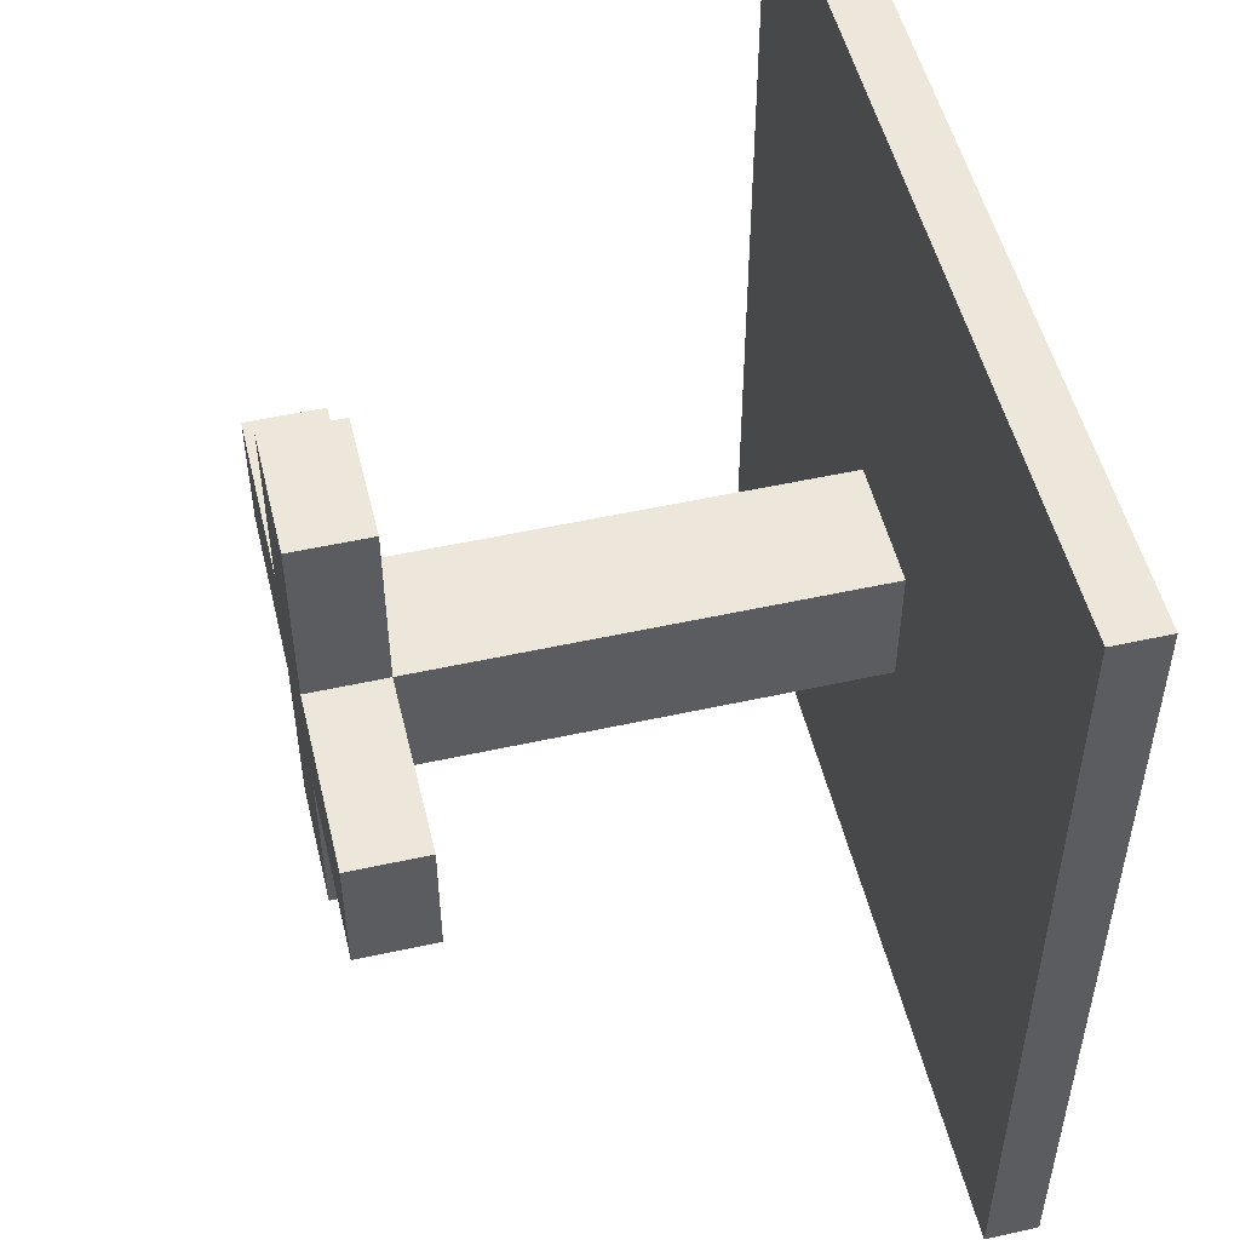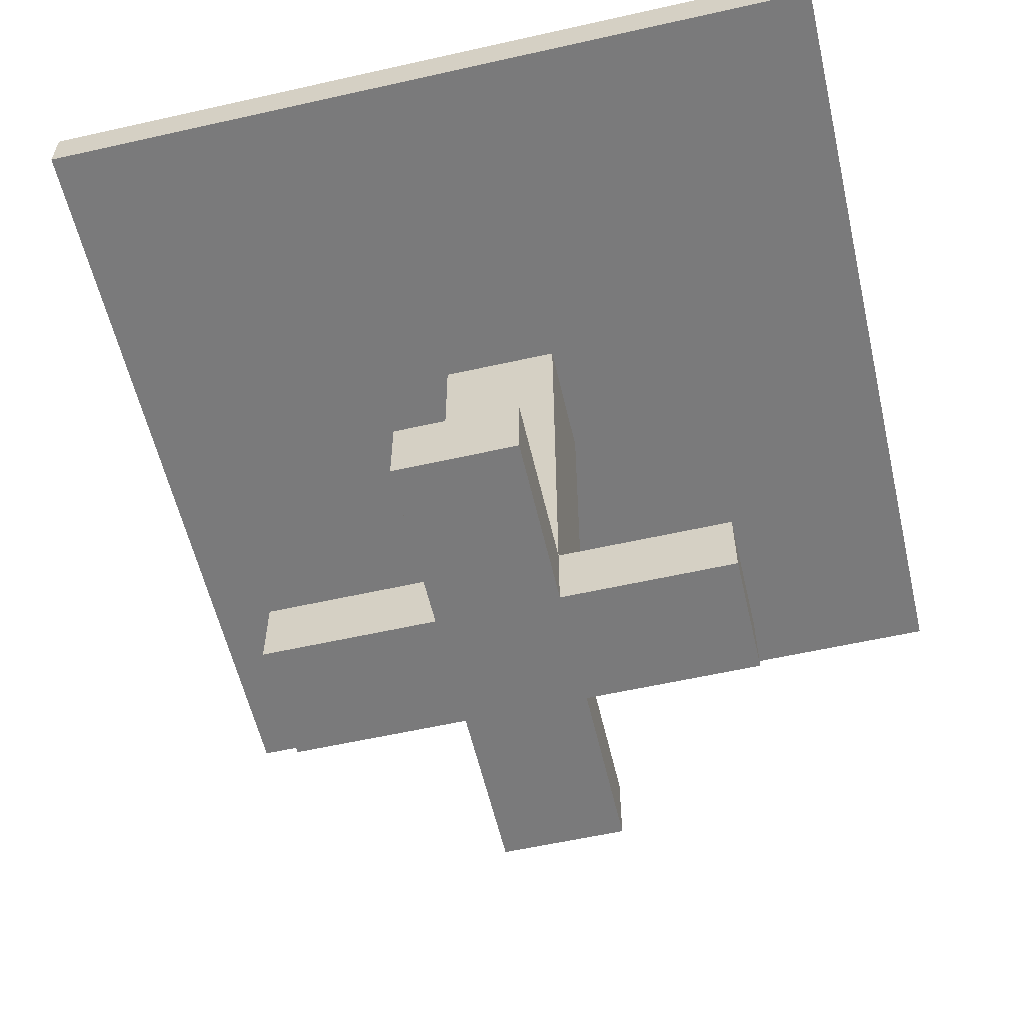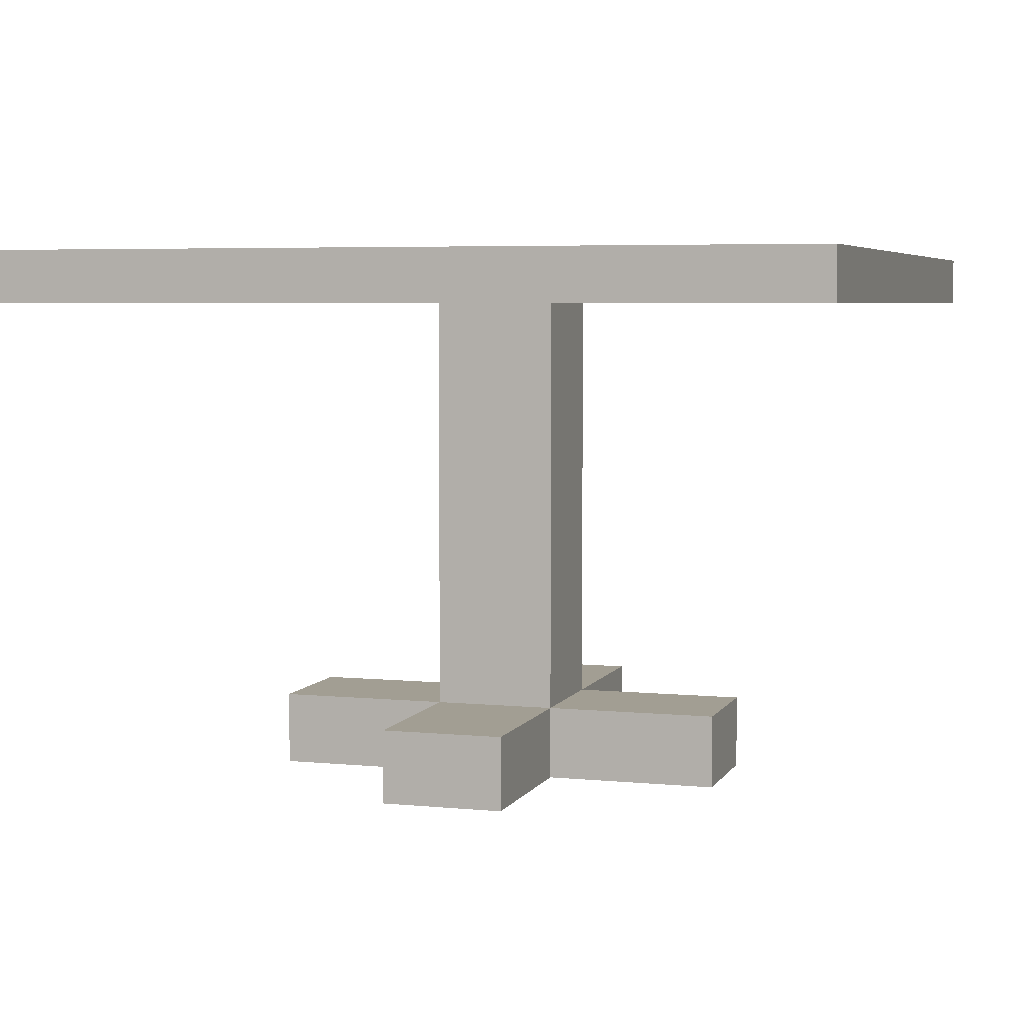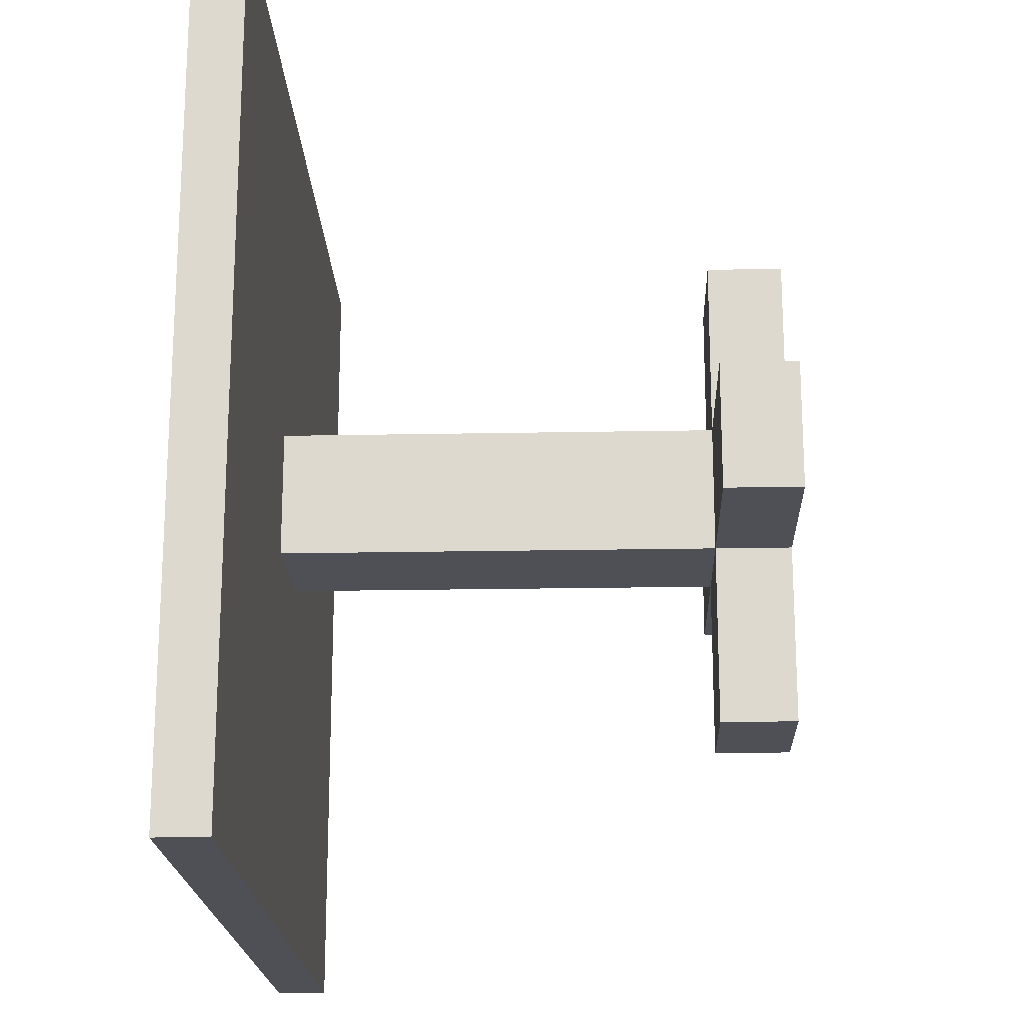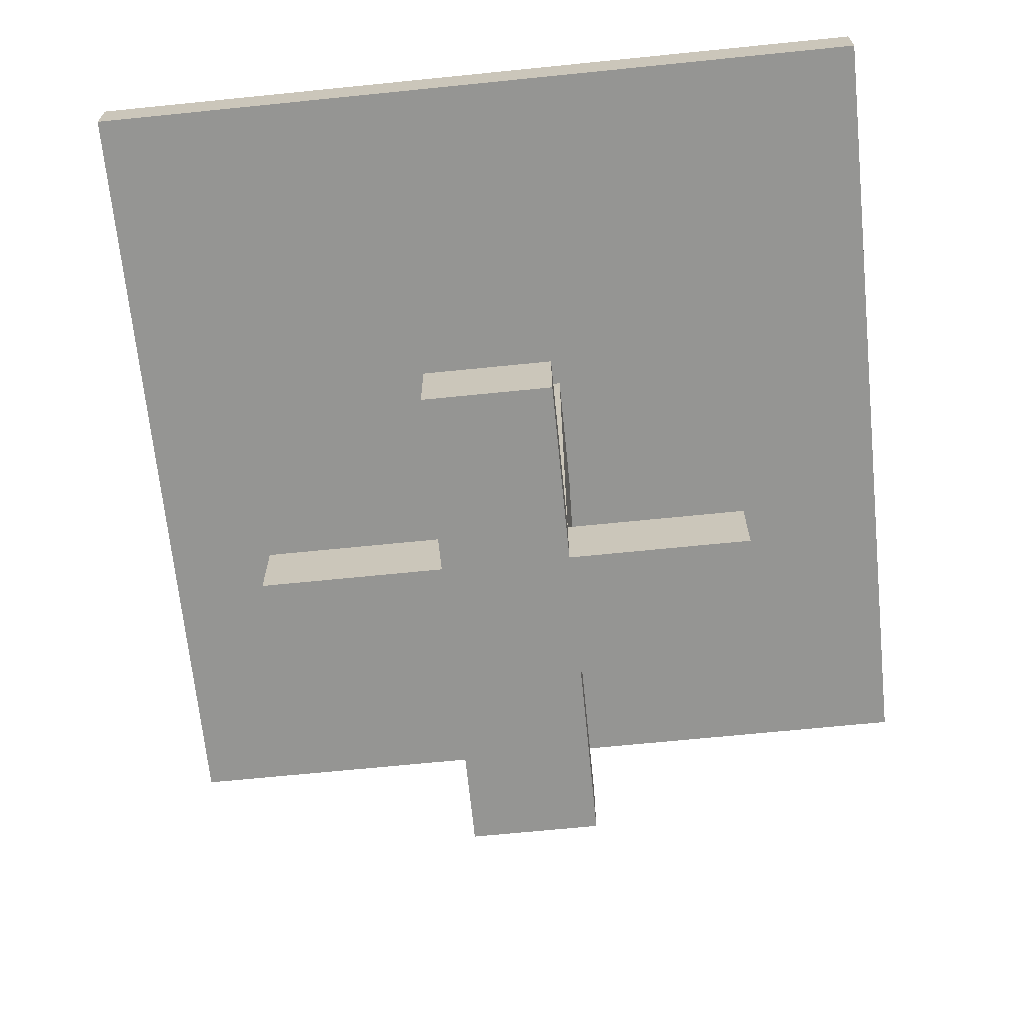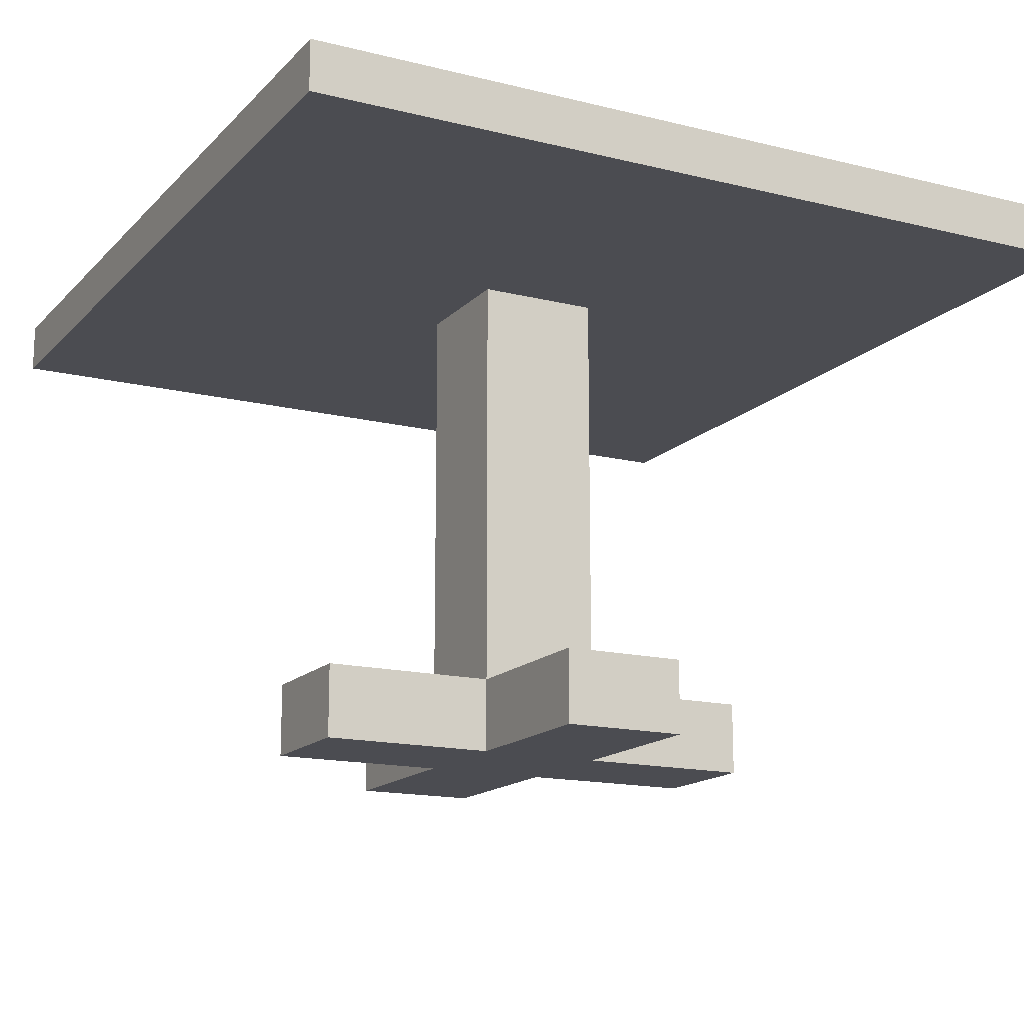
<metadata>
{"format":"obj","ext":"obj","renderer":"f3d","projection":"perspective","resolution":1024,"background":"white","views":[{"elev":51.6,"azim":76.5,"up":"+Z"},{"elev":-58.1,"azim":-166.9,"up":"+Y"},{"elev":5.1,"azim":107.3,"up":"+Y"},{"elev":-19.3,"azim":-87.9,"up":"+Z"},{"elev":-67.3,"azim":-84.2,"up":"+Y"},{"elev":-15.5,"azim":-117.6,"up":"+Y"}]}
</metadata>
<code>
v -0.5714 0.7503 0.5714
v 0.5714 0.7503 0.5714
v -0.5714 0.7503 -0.5714
v 0.5714 0.7503 -0.5714
v -0.5714 0.682 -0.5714
v 0.5714 0.682 -0.5714
v -0.5714 0.682 0.5714
v 0.5714 0.682 0.5714
v -0.08422 0.707 0.08422
v 0.08422 0.707 0.08422
v -0.08422 0.707 -0.08422
v 0.08422 0.707 -0.08422
v -0.08422 0 -0.08422
v 0.08422 0 -0.08422
v -0.08422 0 0.08422
v 0.08422 0 0.08422
v 0.08422 0.1012 0.08422
v -0.08422 0.1012 0.08422
v -0.08422 0.1012 -0.08422
v 0.08422 0.1012 -0.08422
v -0.08422 0.1012 -0.322
v 0.08422 0.1012 -0.322
v 0.08422 -0 -0.322
v -0.08422 -0 -0.322
v -0.08422 0 0.322
v 0.08422 0 0.322
v 0.08422 0.1012 0.322
v -0.08422 0.1012 0.322
v 0.322 0.1012 -0.08422
v 0.322 0.1012 0.08422
v 0.322 0 0.08422
v 0.322 0 -0.08422
v -0.322 0 0.08422
v -0.322 0.1012 0.08422
v -0.322 0.1012 -0.08422
v -0.322 0 -0.08422
f 1 2 4 3
f 3 4 6 5
f 5 6 8 7
f 7 8 2 1
f 2 8 6 4
f 7 1 3 5
f 9 10 12 11
f 21 22 23 24
f 13 14 16 15
f 25 26 27 28
f 29 30 31 32
f 33 34 35 36
f 18 17 10 9
f 19 18 9 11
f 11 12 20 19
f 10 17 20 12
f 19 20 22 21
f 20 14 23 22
f 14 13 24 23
f 13 19 21 24
f 15 16 26 25
f 16 17 27 26
f 17 18 28 27
f 18 15 25 28
f 20 17 30 29
f 17 16 31 30
f 16 14 32 31
f 14 20 29 32
f 15 18 34 33
f 18 19 35 34
f 19 13 36 35
f 13 15 33 36

</code>
